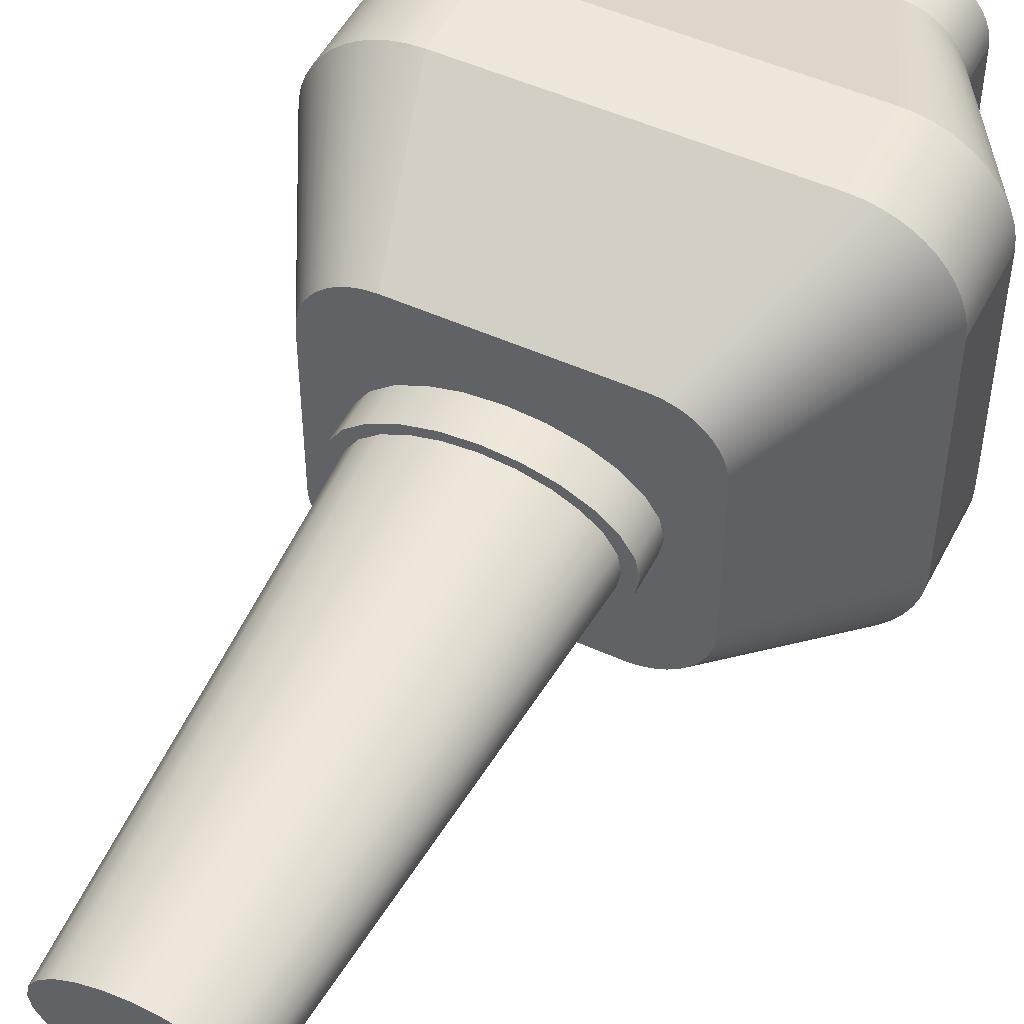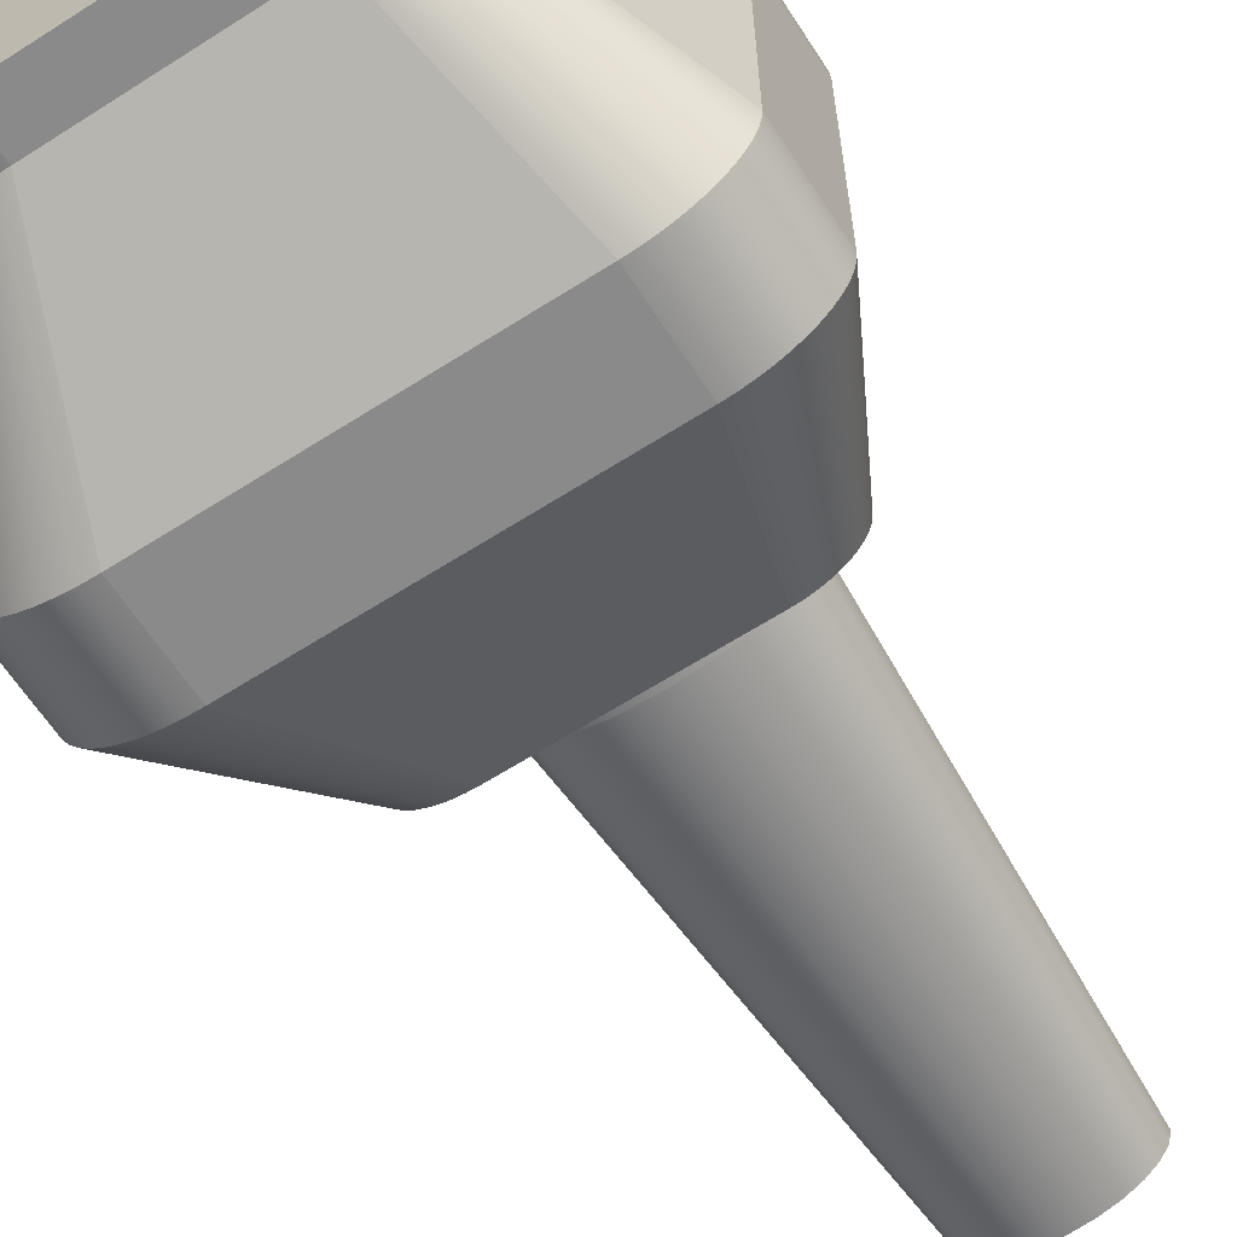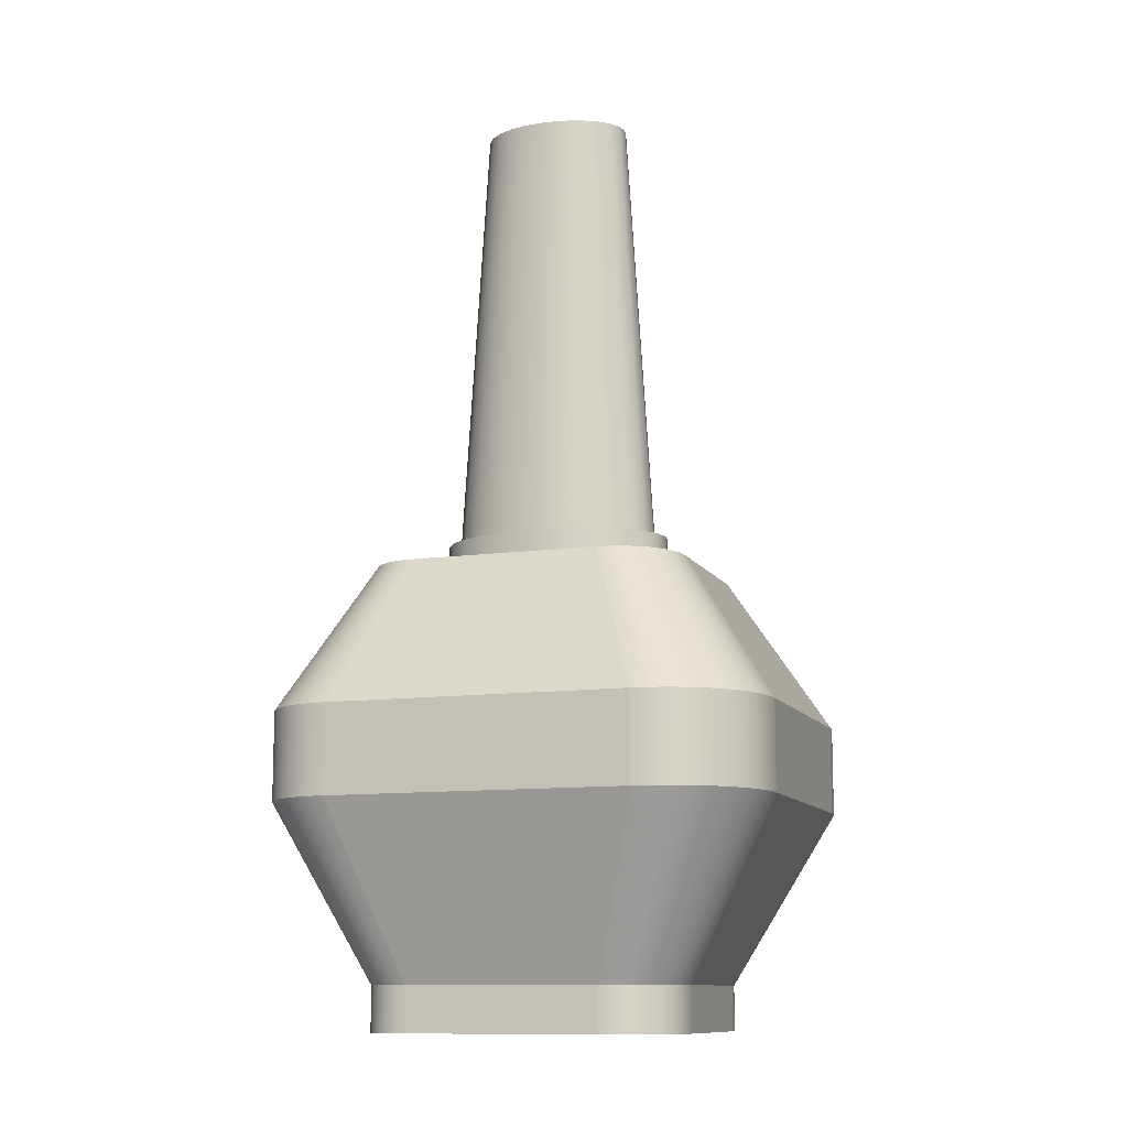
<metadata>
{"format":"obj","ext":"obj","renderer":"f3d","projection":"perspective","resolution":1024,"background":"white","views":[{"elev":50.5,"azim":-153.6,"up":"+Z"},{"elev":-63.4,"azim":32.9,"up":"+Z"},{"elev":-11.3,"azim":-161.1,"up":"+Y"}]}
</metadata>
<code>
g Mesh1 Group1 Model
v 62.21 -11.43 -37.28
v 62.24 -11.43 -37.31
v 62.24 -11.14 -37.31
v 62.21 -11.14 -37.28
f 1 2 3 4
v 61.99 -12.01 -37.48
v 62.01 -12.01 -37.5
f 1 5 6 2
v 62.18 -11.43 -37.25
v 61.97 -12.01 -37.46
f 5 1 7 8
v 62.18 -11.14 -37.25
f 7 1 4 9
v 62.31 -11.43 -37.48
v 62.31 -11.43 -37.52
v 62.31 -11.43 -38.39
v 62.31 -11.43 -38.43
v 62.3 -11.43 -38.46
v 62.29 -11.43 -38.5
v 62.28 -11.43 -38.53
v 62.26 -11.43 -38.56
v 62.23 -11.43 -38.59
v 62.2 -11.43 -38.61
v 62.17 -11.43 -38.63
v 62.14 -11.43 -38.65
v 62.11 -11.43 -38.66
v 62.07 -11.43 -38.66
v 62.04 -11.43 -38.67
v 61.03 -11.43 -38.67
v 60.98 -11.43 -38.66
v 60.94 -11.43 -38.65
v 60.89 -11.43 -38.64
v 60.85 -11.43 -38.62
v 60.81 -11.43 -38.59
v 60.78 -11.43 -38.56
v 60.75 -11.43 -38.53
v 60.72 -11.43 -38.49
v 60.7 -11.43 -38.45
v 60.68 -11.43 -38.4
v 60.68 -11.43 -38.35
v 60.67 -11.43 -38.31
v 60.67 -11.43 -37.49
v 60.68 -11.43 -37.45
v 60.68 -11.43 -37.41
v 60.7 -11.43 -37.37
v 60.71 -11.43 -37.34
v 60.74 -11.43 -37.3
v 60.76 -11.43 -37.27
v 60.79 -11.43 -37.25
v 60.83 -11.43 -37.22
v 60.86 -11.43 -37.21
v 60.9 -11.43 -37.19
v 60.94 -11.43 -37.19
v 60.98 -11.43 -37.18
v 61.98 -11.43 -37.18
v 62.02 -11.43 -37.19
v 62.06 -11.43 -37.19
v 62.11 -11.43 -37.21
v 62.14 -11.43 -37.23
v 62.27 -11.43 -37.35
v 62.29 -11.43 -37.39
v 62.3 -11.43 -37.43
f 10 11 12 13 14 15 16 17 18 19 20 21 22 23 24 25 26 27 28 29 30 31 32 33 34 35 36 37 38 39 40 41 42 43 44 45 46 47 48 49 50 51 52 53 54 55 7 1 2 56 57 58
v 62.31 -11.14 -37.52
v 62.31 -11.14 -37.48
f 10 11 59 60
v 62.05 -12.01 -37.61
v 62.05 -12.01 -37.64
f 10 61 62 11
v 62.04 -12.01 -37.58
f 58 63 61 10
v 62.03 -12.01 -37.55
f 57 64 63 58
v 62.02 -12.01 -37.53
f 56 65 64 57
f 2 6 65 56
v 61 -12.01 -38.14
v 61 -12.01 -37.62
v 61 -12.01 -37.59
v 61.01 -12.01 -37.57
v 61.02 -12.01 -37.54
v 61.03 -12.01 -37.52
v 61.04 -12.01 -37.5
v 61.06 -12.01 -37.48
v 61.08 -12.01 -37.46
v 61.1 -12.01 -37.45
v 61.12 -12.01 -37.44
v 61.15 -12.01 -37.43
v 61.17 -12.01 -37.42
v 61.2 -12.01 -37.42
v 61.84 -12.01 -37.42
v 61.86 -12.01 -37.42
v 61.89 -12.01 -37.43
v 61.92 -12.01 -37.44
v 61.94 -12.01 -37.45
v 62.05 -12.01 -38.19
v 62.05 -12.01 -38.22
v 62.04 -12.01 -38.24
v 62.04 -12.01 -38.26
v 62.03 -12.01 -38.28
v 62.01 -12.01 -38.3
v 62 -12.01 -38.32
v 61.98 -12.01 -38.33
v 61.96 -12.01 -38.35
v 61.94 -12.01 -38.36
v 61.92 -12.01 -38.36
v 61.9 -12.01 -38.37
v 61.87 -12.01 -38.37
v 61.23 -12.01 -38.37
v 61.2 -12.01 -38.37
v 61.17 -12.01 -38.36
v 61.14 -12.01 -38.35
v 61.12 -12.01 -38.34
v 61.09 -12.01 -38.32
v 61.07 -12.01 -38.3
v 61.05 -12.01 -38.28
v 61.03 -12.01 -38.26
v 61.02 -12.01 -38.23
v 61.01 -12.01 -38.2
v 61 -12.01 -38.17
f 66 67 68 69 70 71 72 73 74 75 76 77 78 79 80 81 82 83 84 8 5 6 65 64 63 61 62 85 86 87 88 89 90 91 92 93 94 95 96 97 98 99 100 101 102 103 104 105 106 107 108 109
v 61 -12.16 -38.14
v 61 -12.16 -37.62
f 110 111 67 66
v 61 -12.16 -37.59
v 61.01 -12.16 -37.57
v 61.02 -12.16 -37.54
v 61.03 -12.16 -37.52
v 61.04 -12.16 -37.5
v 61.06 -12.16 -37.48
v 61.08 -12.16 -37.46
v 61.1 -12.16 -37.45
v 61.12 -12.16 -37.44
v 61.15 -12.16 -37.43
v 61.17 -12.16 -37.42
v 61.2 -12.16 -37.42
v 61.84 -12.16 -37.42
v 61.86 -12.16 -37.42
v 61.89 -12.16 -37.43
v 61.92 -12.16 -37.44
v 61.94 -12.16 -37.45
v 61.97 -12.16 -37.46
v 61.99 -12.16 -37.48
v 62.01 -12.16 -37.5
v 62.02 -12.16 -37.53
v 62.03 -12.16 -37.55
v 62.04 -12.16 -37.58
v 62.05 -12.16 -37.61
v 62.05 -12.16 -37.64
v 62.05 -12.16 -38.19
v 62.05 -12.16 -38.22
v 62.04 -12.16 -38.24
v 62.04 -12.16 -38.26
v 62.03 -12.16 -38.28
v 62.01 -12.16 -38.3
v 62 -12.16 -38.32
v 61.98 -12.16 -38.33
v 61.96 -12.16 -38.35
v 61.94 -12.16 -38.36
v 61.92 -12.16 -38.36
v 61.9 -12.16 -38.37
v 61.87 -12.16 -38.37
v 61.23 -12.16 -38.37
v 61.2 -12.16 -38.37
v 61.17 -12.16 -38.36
v 61.14 -12.16 -38.35
v 61.12 -12.16 -38.34
v 61.09 -12.16 -38.32
v 61.07 -12.16 -38.3
v 61.05 -12.16 -38.28
v 61.03 -12.16 -38.26
v 61.02 -12.16 -38.23
v 61.01 -12.16 -38.2
v 61 -12.16 -38.17
f 110 111 112 113 114 115 116 117 118 119 120 121 122 123 124 125 126 127 128 129 130 131 132 133 134 135 136 137 138 139 140 141 142 143 144 145 146 147 148 149 150 151 152 153 154 155 156 157 158 159 160 161
f 111 112 68 67
f 112 113 69 68
f 113 114 70 69
f 114 115 71 70
f 115 116 72 71
f 116 117 73 72
f 117 118 74 73
f 118 119 75 74
f 119 120 76 75
f 120 121 77 76
f 121 122 78 77
f 122 123 79 78
f 123 124 80 79
f 124 125 81 80
f 125 126 82 81
f 126 127 83 82
f 127 128 84 83
f 128 129 8 84
f 129 130 5 8
f 130 131 6 5
f 131 132 65 6
f 132 133 64 65
f 133 134 63 64
f 134 135 61 63
f 135 136 62 61
f 136 137 85 62
f 137 138 86 85
f 138 139 87 86
f 139 140 88 87
f 140 141 89 88
f 141 142 90 89
f 142 143 91 90
f 143 144 92 91
f 144 145 93 92
f 145 146 94 93
f 146 147 95 94
f 147 148 96 95
f 148 149 97 96
f 149 150 98 97
f 150 151 99 98
f 151 152 100 99
f 152 153 101 100
f 153 154 102 101
f 154 155 103 102
f 155 156 104 103
f 156 157 105 104
f 157 158 106 105
f 158 159 107 106
f 159 160 108 107
f 160 161 109 108
f 161 110 66 109
f 37 36 109 66
v 60.67 -11.14 -38.31
v 60.68 -11.14 -38.35
f 36 37 162 163
v 60.67 -11.14 -37.49
f 37 38 164 162
f 38 37 66 67
f 39 38 67 68
v 60.68 -11.14 -37.45
f 38 39 165 164
v 60.68 -11.14 -37.41
f 39 40 166 165
f 40 39 68 69
f 41 40 69 70
v 60.7 -11.14 -37.37
f 40 41 167 166
v 60.71 -11.14 -37.34
f 41 42 168 167
f 42 41 70 71
f 43 42 71 72
v 60.74 -11.14 -37.3
f 42 43 169 168
v 60.76 -11.14 -37.27
f 43 44 170 169
f 44 43 72 73
f 74 45 44 73
f 75 46 45 74
f 76 47 46 75
f 77 48 47 76
f 78 49 48 77
f 79 50 49 78
f 80 51 50 79
f 81 52 51 80
f 82 53 52 81
f 83 54 53 82
f 84 55 54 83
f 8 7 55 84
v 62.14 -11.14 -37.23
f 55 7 9 171
v 61.97 -10.63 -37.46
v 61.94 -10.63 -37.45
f 9 172 173 171
v 61.99 -10.63 -37.48
f 4 174 172 9
v 62.01 -10.63 -37.5
f 4 3 175 174
v 62.31 -11.14 -38.39
v 62.31 -11.14 -38.43
v 62.3 -11.14 -38.46
v 62.29 -11.14 -38.5
v 62.28 -11.14 -38.53
v 62.26 -11.14 -38.56
v 62.23 -11.14 -38.59
v 62.2 -11.14 -38.61
v 62.17 -11.14 -38.63
v 62.14 -11.14 -38.65
v 62.11 -11.14 -38.66
v 62.07 -11.14 -38.66
v 62.04 -11.14 -38.67
v 61.03 -11.14 -38.67
v 60.98 -11.14 -38.66
v 60.94 -11.14 -38.65
v 60.89 -11.14 -38.64
v 60.85 -11.14 -38.62
v 60.81 -11.14 -38.59
v 60.78 -11.14 -38.56
v 60.75 -11.14 -38.53
v 60.72 -11.14 -38.49
v 60.7 -11.14 -38.45
v 60.68 -11.14 -38.4
v 60.79 -11.14 -37.25
v 60.83 -11.14 -37.22
v 60.86 -11.14 -37.21
v 60.9 -11.14 -37.19
v 60.94 -11.14 -37.19
v 60.98 -11.14 -37.18
v 61.98 -11.14 -37.18
v 62.02 -11.14 -37.19
v 62.06 -11.14 -37.19
v 62.11 -11.14 -37.21
v 62.27 -11.14 -37.35
v 62.29 -11.14 -37.39
v 62.3 -11.14 -37.43
f 60 59 176 177 178 179 180 181 182 183 184 185 186 187 188 189 190 191 192 193 194 195 196 197 198 199 163 162 164 165 166 167 168 169 170 200 201 202 203 204 205 206 207 208 209 171 9 4 3 210 211 212
v 62.05 -10.63 -37.64
v 62.05 -10.63 -37.61
f 60 59 213 214
v 62.05 -10.63 -38.19
f 59 176 215 213
f 11 12 176 59
f 11 62 85 12
f 12 85 86 13
f 13 86 87 14
f 14 87 88 15
f 15 88 89 16
f 16 89 90 17
f 17 90 91 18
f 92 19 18 91
f 93 20 19 92
f 94 21 20 93
f 95 22 21 94
f 96 23 22 95
f 97 24 23 96
f 98 25 24 97
f 99 26 25 98
f 100 27 26 99
f 101 28 27 100
f 102 29 28 101
f 103 30 29 102
f 104 31 30 103
f 32 31 104 105
f 31 32 196 195
f 32 33 197 196
f 33 32 105 106
f 34 33 106 107
f 33 34 198 197
f 34 35 199 198
f 35 34 107 108
f 36 35 108 109
f 35 36 163 199
v 61 -10.63 -38.17
v 61.01 -10.63 -38.2
f 163 216 217 199
v 61 -10.63 -38.14
f 162 218 216 163
v 61 -10.63 -37.62
f 164 219 218 162
v 61 -10.63 -37.59
f 165 220 219 164
v 61.01 -10.63 -37.57
f 166 221 220 165
v 61.02 -10.63 -37.54
f 167 222 221 166
v 61.03 -10.63 -37.52
f 168 223 222 167
v 61.04 -10.63 -37.5
f 169 224 223 168
v 61.06 -10.63 -37.48
f 170 225 224 169
v 61.08 -10.63 -37.46
f 200 226 225 170
v 61.1 -10.63 -37.45
f 201 227 226 200
v 61.12 -10.63 -37.44
f 202 228 227 201
v 61.15 -10.63 -37.43
f 203 229 228 202
v 61.17 -10.63 -37.42
f 204 230 229 203
v 61.2 -10.63 -37.42
f 205 231 230 204
v 61.84 -10.63 -37.42
f 206 232 231 205
v 61.86 -10.63 -37.42
f 207 233 232 206
v 61.89 -10.63 -37.43
f 208 234 233 207
v 61.92 -10.63 -37.44
f 209 235 234 208
f 171 173 235 209
v 61.92 -10.63 -37.88
f 236 235 173
v 61.91 -10.63 -37.81
f 237 235 236
f 237 234 235
v 61.87 -10.63 -37.75
f 238 234 237
f 238 233 234
f 238 232 233
v 61.81 -10.63 -37.7
f 239 232 238
v 61.73 -10.63 -37.66
f 240 232 239
v 61.63 -10.63 -37.64
f 241 232 240
v 61.53 -10.63 -37.63
f 242 232 241
v 61.43 -10.63 -37.64
f 243 232 242
v 61.34 -10.63 -37.66
f 244 232 243
f 244 231 232
v 61.26 -10.63 -37.7
f 245 231 244
v 61.19 -10.63 -37.75
f 246 231 245
f 246 230 231
v 61.15 -10.63 -37.81
f 247 230 246
f 247 229 230
v 61.14 -10.63 -37.88
f 248 229 247
f 229 248 228
v 61.14 -10.63 -38.35
f 249 228 248
v 61.12 -10.63 -38.34
f 250 228 249
f 250 227 228
v 61.09 -10.63 -38.32
f 251 227 250
f 251 226 227
v 61.07 -10.63 -38.3
f 252 226 251
f 252 225 226
v 61.05 -10.63 -38.28
f 253 225 252
f 253 224 225
v 61.03 -10.63 -38.26
f 254 224 253
f 254 223 224
v 61.02 -10.63 -38.23
f 255 223 254
f 255 222 223
f 217 222 255
f 217 221 222
f 216 221 217
f 216 220 221
f 218 220 216
f 220 218 219
f 199 217 255 198
f 198 255 254 197
f 197 254 253 196
f 196 253 252 195
f 195 252 251 194
f 194 251 250 193
f 193 250 249 192
v 61.17 -10.63 -38.36
f 192 249 256 191
v 61.15 -10.63 -37.94
f 249 257 256
f 249 248 257
v 61.14 -10.51 -37.88
v 61.15 -10.51 -37.94
f 257 248 258 259
v 61.91 -10.63 -37.94
v 61.87 -10.63 -38
v 61.81 -10.63 -38.06
v 61.73 -10.63 -38.1
v 61.63 -10.63 -38.12
v 61.53 -10.63 -38.13
v 61.43 -10.63 -38.12
v 61.34 -10.63 -38.1
v 61.26 -10.63 -38.06
v 61.19 -10.63 -38
f 238 237 236 260 261 262 263 264 265 266 267 268 269 257 248 247 246 245 244 243 242 241 240 239
v 61.91 -10.51 -37.81
v 61.87 -10.51 -37.75
f 238 237 270 271
v 61.92 -10.51 -37.88
f 237 236 272 270
v 61.91 -10.51 -37.94
f 236 260 273 272
v 61.92 -10.63 -38.36
f 274 260 236
v 61.9 -10.63 -38.37
f 275 260 274
v 61.87 -10.63 -38.37
f 276 260 275
f 276 261 260
f 276 262 261
f 276 263 262
f 276 264 263
f 276 265 264
f 276 266 265
f 276 267 266
f 276 268 267
v 61.23 -10.63 -38.37
f 277 268 276
v 61.2 -10.63 -38.37
f 278 268 277
f 278 269 268
f 256 269 278
f 256 257 269
v 61.19 -10.51 -38
f 269 257 259 279
v 61.19 -10.51 -37.88
f 280 279 259
v 61.2 -10.51 -37.94
f 279 280 281
v 61.28 -9.019 -37.88
v 61.29 -9.019 -37.92
f 281 280 282 283
v 61.2 -10.51 -37.82
v 61.29 -9.019 -37.84
f 280 284 285 282
v 61.19 -10.51 -37.75
f 280 286 284
f 259 286 280
v 61.15 -10.51 -37.81
f 259 287 286
f 287 259 258
f 248 247 287 258
f 247 246 286 287
v 61.26 -10.51 -37.7
f 246 245 288 286
v 61.34 -10.51 -37.66
f 245 244 289 288
v 61.43 -10.51 -37.64
f 244 243 290 289
v 61.53 -10.51 -37.63
f 243 242 291 290
v 61.63 -10.51 -37.64
f 242 241 292 291
v 61.73 -10.51 -37.66
f 241 240 293 292
v 61.81 -10.51 -37.7
f 240 239 294 293
f 239 238 271 294
v 61.83 -10.51 -37.77
f 295 294 271
v 61.78 -10.51 -37.72
f 296 294 295
f 296 293 294
v 61.71 -10.51 -37.69
f 297 293 296
f 297 292 293
v 61.62 -10.51 -37.66
f 298 292 297
v 61.53 -10.51 -37.66
f 299 292 298
f 299 291 292
v 61.44 -10.51 -37.66
f 300 291 299
f 300 290 291
v 61.36 -10.51 -37.69
f 301 290 300
f 301 289 290
v 61.29 -10.51 -37.72
f 302 289 301
f 302 288 289
v 61.23 -10.51 -37.77
f 303 288 302
f 284 288 303
f 284 286 288
v 61.31 -9.019 -37.8
f 284 303 304 285
v 61.35 -9.019 -37.76
f 303 302 305 304
v 61.41 -9.019 -37.74
f 302 301 306 305
v 61.47 -9.019 -37.72
f 301 300 307 306
v 61.53 -9.019 -37.72
f 300 299 308 307
v 61.6 -9.019 -37.72
f 299 298 309 308
v 61.66 -9.019 -37.74
f 298 297 310 309
v 61.71 -9.019 -37.76
f 297 296 311 310
v 61.75 -9.019 -37.8
f 296 295 312 311
v 61.87 -10.51 -37.82
v 61.78 -9.019 -37.84
f 295 313 314 312
f 295 271 313
v 61.88 -10.51 -37.88
f 313 271 315
f 315 271 270
f 273 315 270
v 61.87 -10.51 -38
f 316 315 273
v 61.87 -10.51 -37.94
f 316 317 315
v 61.83 -10.51 -37.99
f 316 318 317
v 61.81 -10.51 -38.06
f 319 318 316
v 61.78 -10.51 -38.04
f 319 320 318
v 61.73 -10.51 -38.1
f 321 320 319
v 61.71 -10.51 -38.07
f 321 322 320
v 61.63 -10.51 -38.12
f 323 322 321
v 61.62 -10.51 -38.09
f 323 324 322
v 61.53 -10.51 -38.13
f 325 324 323
v 61.53 -10.51 -38.1
f 325 326 324
v 61.44 -10.51 -38.09
f 325 327 326
v 61.43 -10.51 -38.12
f 328 327 325
v 61.36 -10.51 -38.07
f 328 329 327
v 61.34 -10.51 -38.1
f 330 329 328
v 61.29 -10.51 -38.04
f 330 331 329
v 61.26 -10.51 -38.06
f 332 331 330
v 61.23 -10.51 -37.99
f 332 333 331
f 332 281 333
f 279 281 332
f 268 269 279 332
f 267 268 332 330
f 266 267 330 328
f 265 266 328 325
f 264 265 325 323
f 263 264 323 321
f 262 263 321 319
f 261 262 319 316
f 260 261 316 273
v 61.31 -9.019 -37.96
f 333 281 283 334
v 61.78 -9.019 -37.88
v 61.78 -9.019 -37.92
v 61.75 -9.019 -37.96
v 61.71 -9.019 -37.99
v 61.66 -9.019 -38.02
v 61.6 -9.019 -38.03
v 61.53 -9.019 -38.04
v 61.47 -9.019 -38.03
v 61.41 -9.019 -38.02
v 61.35 -9.019 -37.99
f 334 283 282 285 304 305 306 307 308 309 310 311 312 314 335 336 337 338 339 340 341 342 343 344
f 313 315 335 314
f 315 317 336 335
f 317 318 337 336
f 318 320 338 337
f 320 322 339 338
f 322 324 340 339
f 324 326 341 340
f 326 327 342 341
f 327 329 343 342
f 329 331 344 343
f 331 333 334 344
f 273 270 272
f 191 256 278 190
f 190 278 277 189
f 189 277 276 188
f 188 276 275 187
f 187 275 274 186
v 61.94 -10.63 -38.36
f 186 274 345 185
f 274 236 345
f 236 173 345
v 61.96 -10.63 -38.35
f 345 173 346
f 346 173 172
v 61.98 -10.63 -38.33
f 346 172 347
f 347 172 174
v 62 -10.63 -38.32
f 347 174 348
f 348 174 175
v 62.01 -10.63 -38.3
f 348 175 349
v 62.02 -10.63 -37.53
f 349 175 350
f 3 210 350 175
f 2 56 210 3
f 56 57 211 210
f 57 58 212 211
f 58 10 60 212
v 62.04 -10.63 -37.58
f 212 60 214 351
v 62.04 -10.63 -38.24
f 352 351 214
v 62.04 -10.63 -38.26
f 353 351 352
v 62.03 -10.63 -37.55
f 353 354 351
v 62.03 -10.63 -38.28
f 355 354 353
f 355 350 354
f 349 350 355
f 180 181 349 355
f 16 17 181 180
f 17 18 182 181
f 18 19 183 182
f 19 20 184 183
f 20 21 185 184
f 21 22 186 185
f 22 23 187 186
f 23 24 188 187
f 24 25 189 188
f 25 26 190 189
f 26 27 191 190
f 27 28 192 191
f 28 29 193 192
f 29 30 194 193
f 30 31 195 194
f 185 345 346 184
f 184 346 347 183
f 183 347 348 182
f 181 182 348 349
f 15 16 180 179
f 179 180 355 353
f 178 179 353 352
f 14 15 179 178
f 13 14 178 177
v 62.05 -10.63 -38.22
f 177 178 352 356
f 352 214 356
f 356 214 213
f 356 213 215
f 176 177 356 215
f 12 13 177 176
f 210 211 354 350
f 211 212 351 354
f 54 55 171 209
f 53 54 209 208
f 52 53 208 207
f 51 52 207 206
f 50 51 206 205
f 49 50 205 204
f 48 49 204 203
f 47 48 203 202
f 46 47 202 201
f 45 46 201 200
f 44 45 200 170

</code>
